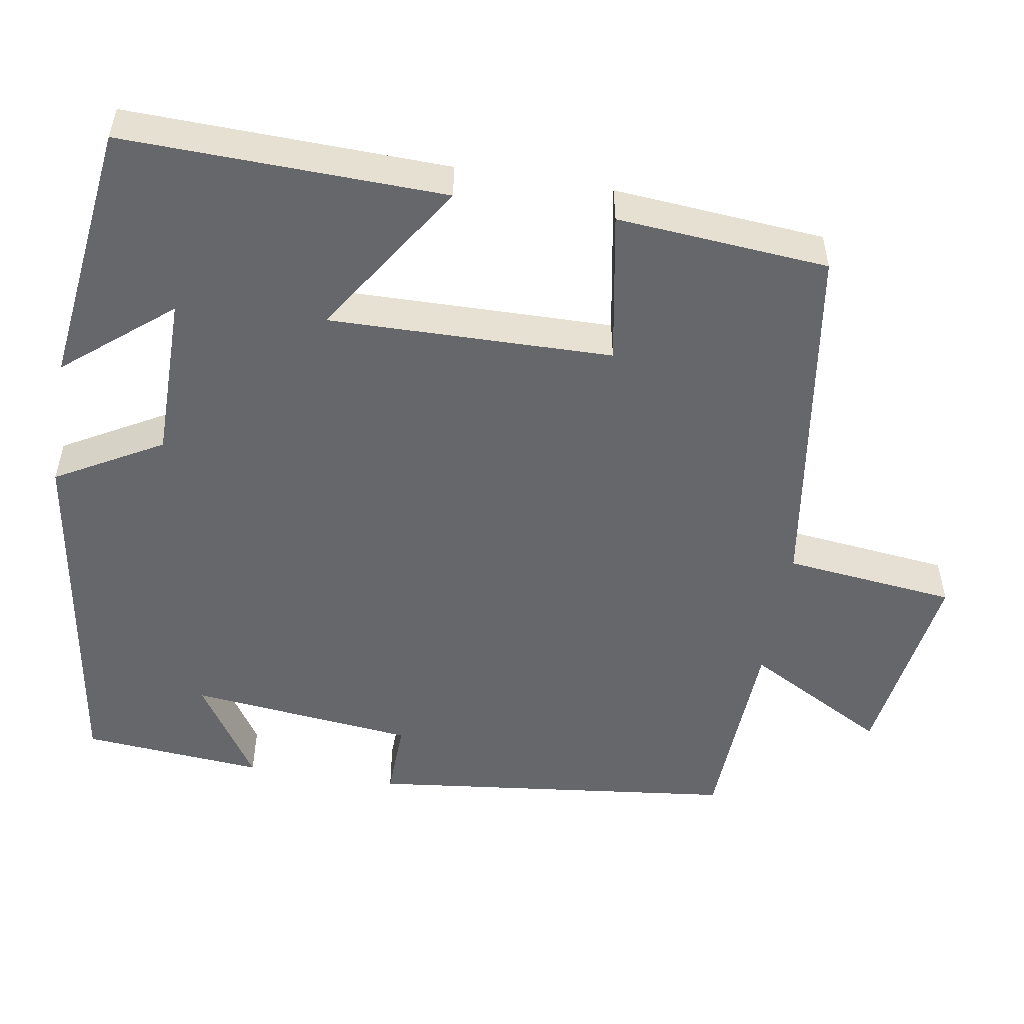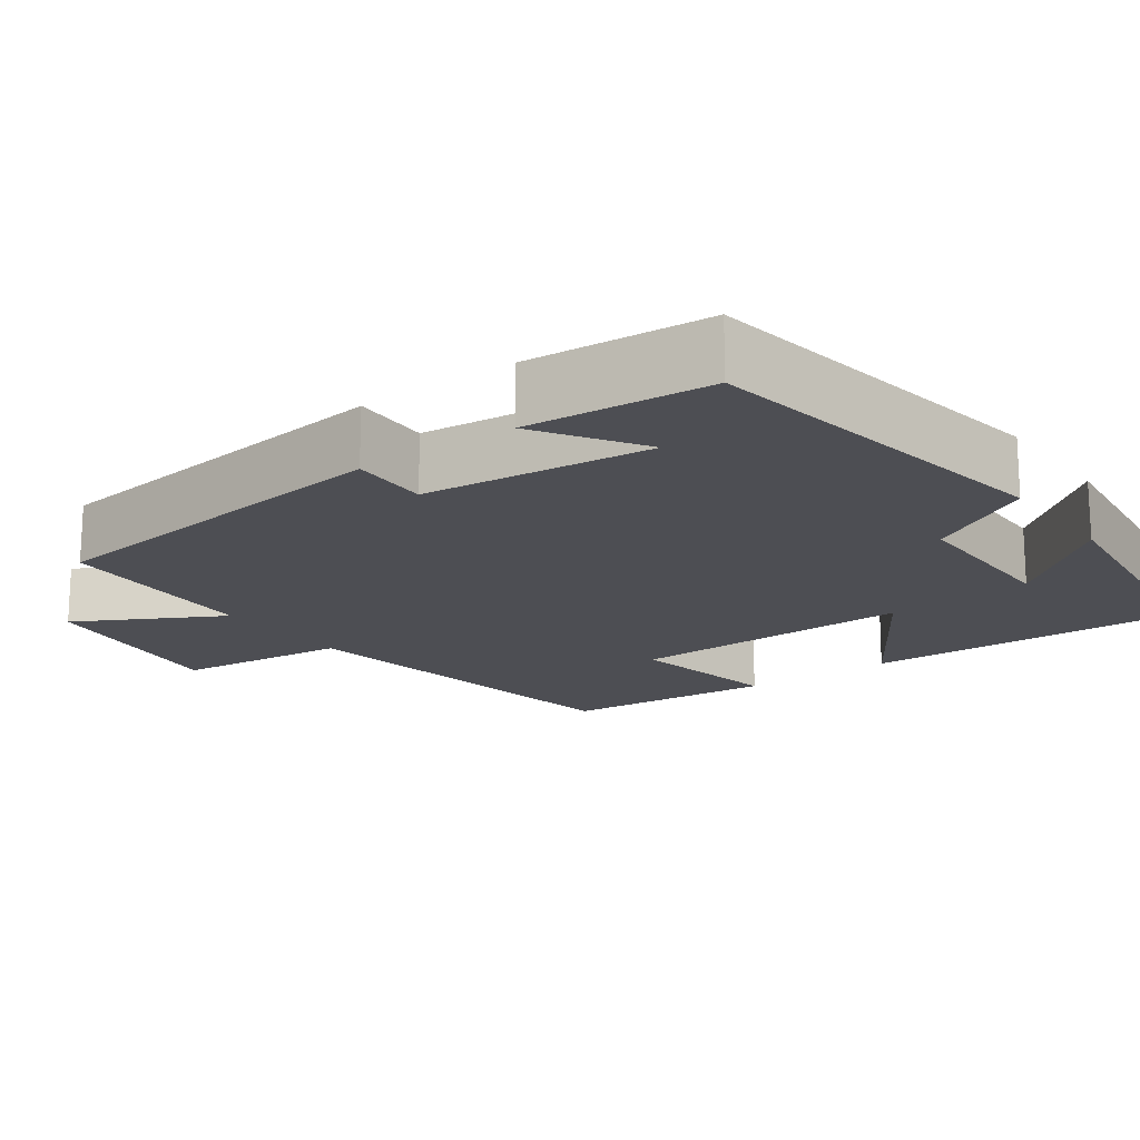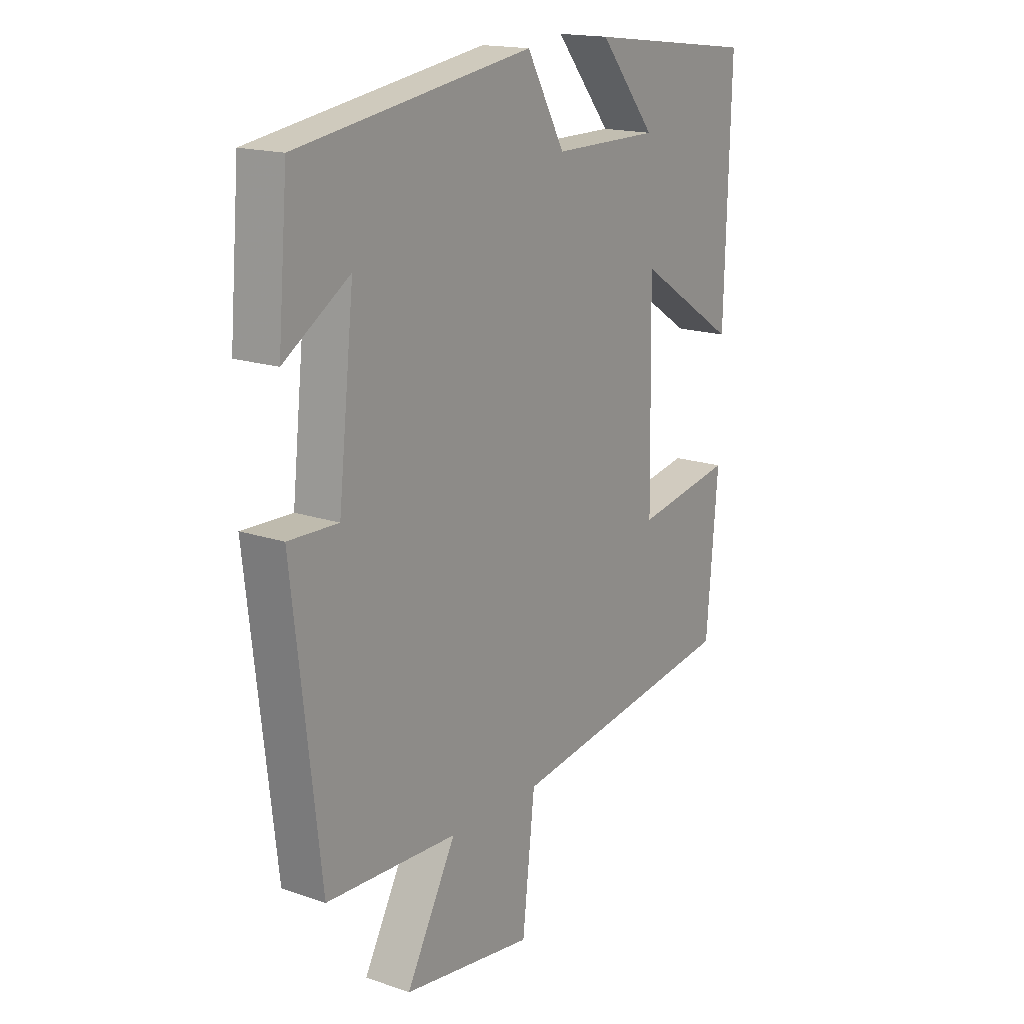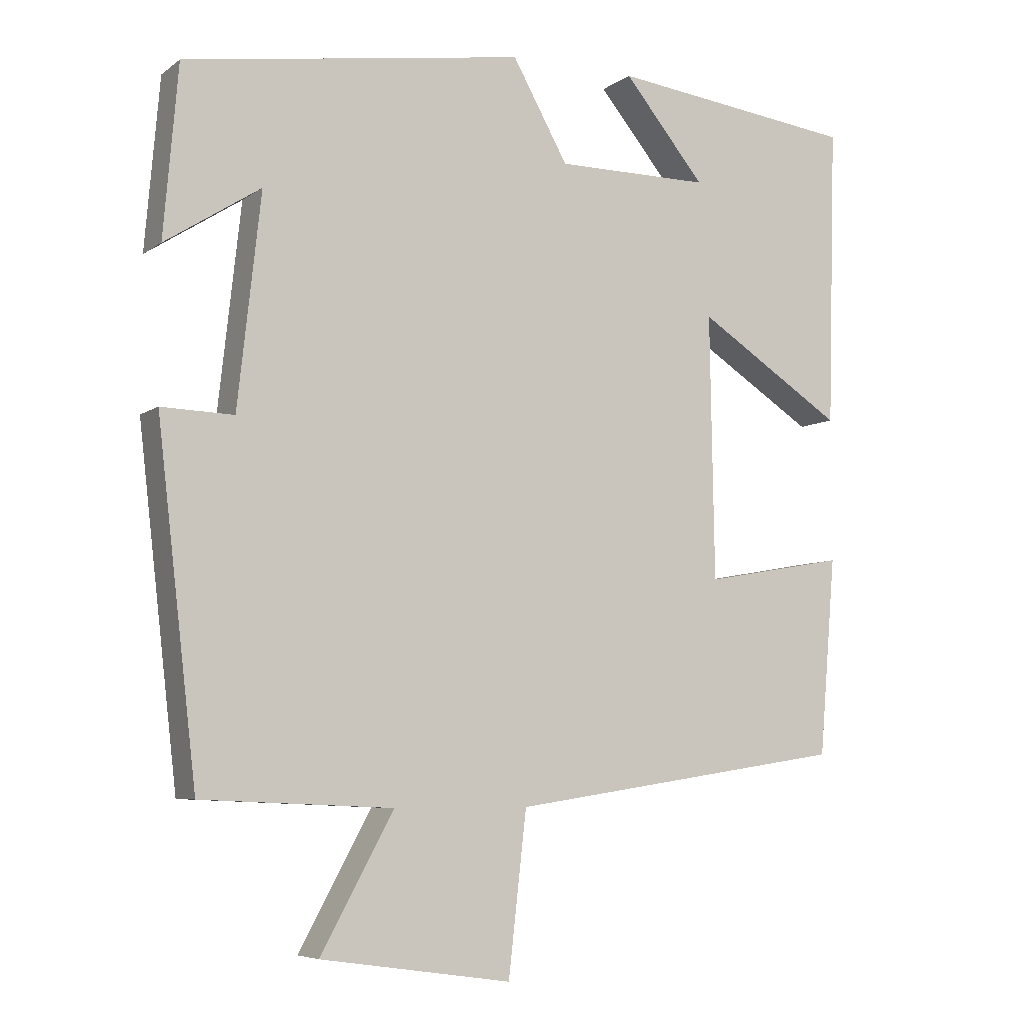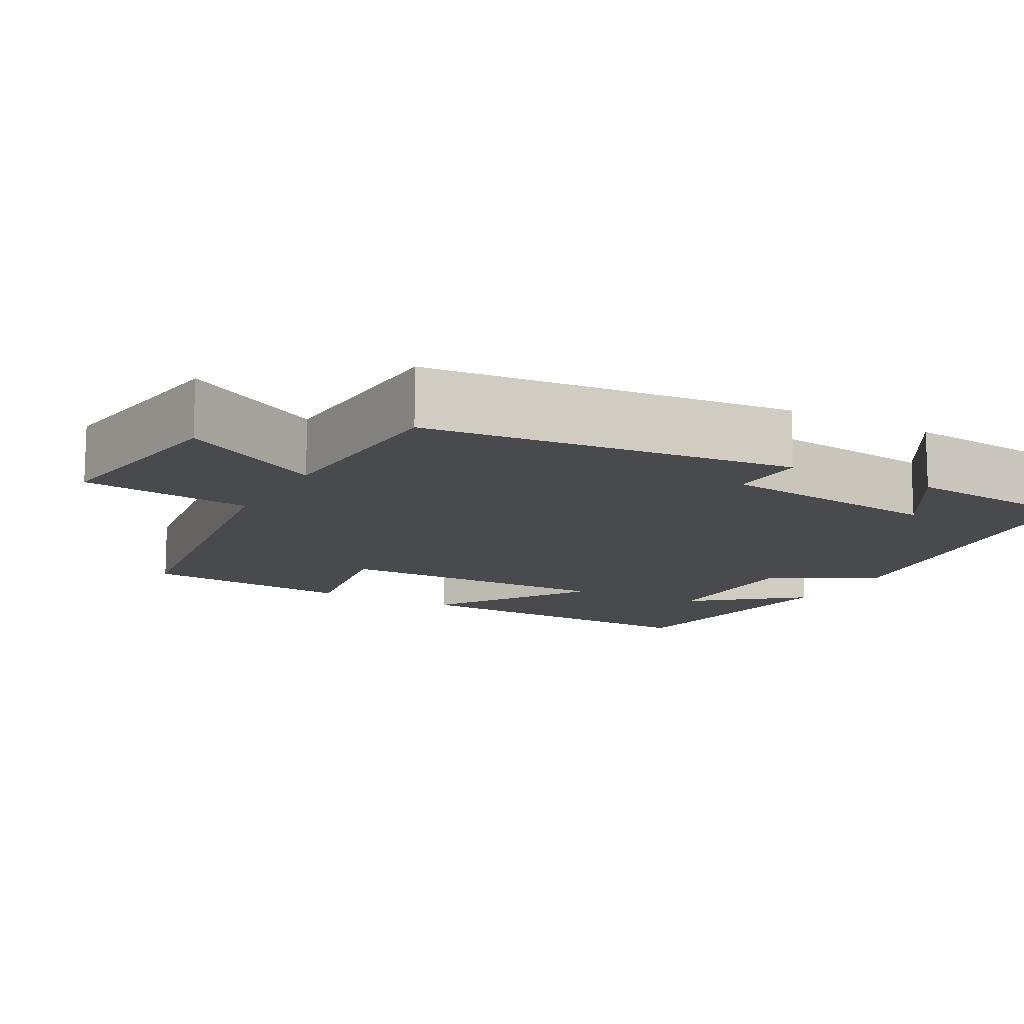
<metadata>
{"format":"obj","ext":"obj","renderer":"f3d","projection":"perspective","resolution":1024,"background":"white","views":[{"elev":-52.0,"azim":80.6,"up":"+Y"},{"elev":-17.3,"azim":-53.8,"up":"+Y"},{"elev":17.1,"azim":-55.5,"up":"+Z"},{"elev":-6.5,"azim":-27.8,"up":"+Z"},{"elev":-12.8,"azim":-119.3,"up":"+Y"}]}
</metadata>
<code>
v -0.48 0.07 0.427
v -0.008 0.07 0.5
v 0.069 0.07 0.363
v 0.283 0.07 0.363
v 0.17 0.07 0.5
v 0.512 0.07 0.458
v 0.5 0.07 0.043
v 0.297 0.07 0.174
v 0.303 0.07 -0.192
v 0.5 0.07 -0.157
v 0.477 0.07 -0.43
v 0.008 0.07 -0.5
v -0.017 0.07 -0.722
v -0.281 0.07 -0.684
v -0.18 0.07 -0.5
v -0.445 0.07 -0.488
v -0.5 0.07 -0.012
v -0.4 0.07 -0.015
v -0.368 0.07 0.277
v -0.5 0.07 0.192
v -0.48 0 0.427
v -0.008 0 0.5
v 0.069 0 0.363
v 0.283 0 0.363
v 0.17 0 0.5
v 0.512 0 0.458
v 0.5 0 0.043
v 0.297 0 0.174
v 0.303 0 -0.192
v 0.5 0 -0.157
v 0.477 0 -0.43
v 0.008 0 -0.5
v -0.017 0 -0.722
v -0.281 0 -0.684
v -0.18 0 -0.5
v -0.445 0 -0.488
v -0.5 0 -0.012
v -0.4 0 -0.015
v -0.368 0 0.277
v -0.5 0 0.192
f 19 20 1
f 15 16 17 18
f 15 18 19
f 12 13 14 15
f 11 12 15
f 10 11 15
f 9 10 15
f 8 9 15 19
f 6 7 8
f 4 5 6
f 4 6 8
f 3 4 8 19
f 1 2 3 19
f 21 40 39
f 38 37 36 35
f 39 38 35
f 35 34 33 32
f 35 32 31
f 35 31 30
f 35 30 29
f 39 35 29 28
f 28 27 26
f 26 25 24
f 28 26 24
f 39 28 24 23
f 39 23 22 21
f 1 21 22 2
f 2 22 23 3
f 3 23 24 4
f 4 24 25 5
f 5 25 26 6
f 6 26 27 7
f 7 27 28 8
f 8 28 29 9
f 9 29 30 10
f 10 30 31 11
f 11 31 32 12
f 12 32 33 13
f 13 33 34 14
f 14 34 35 15
f 15 35 36 16
f 16 36 37 17
f 17 37 38 18
f 18 38 39 19
f 19 39 40 20
f 20 40 21 1

</code>
